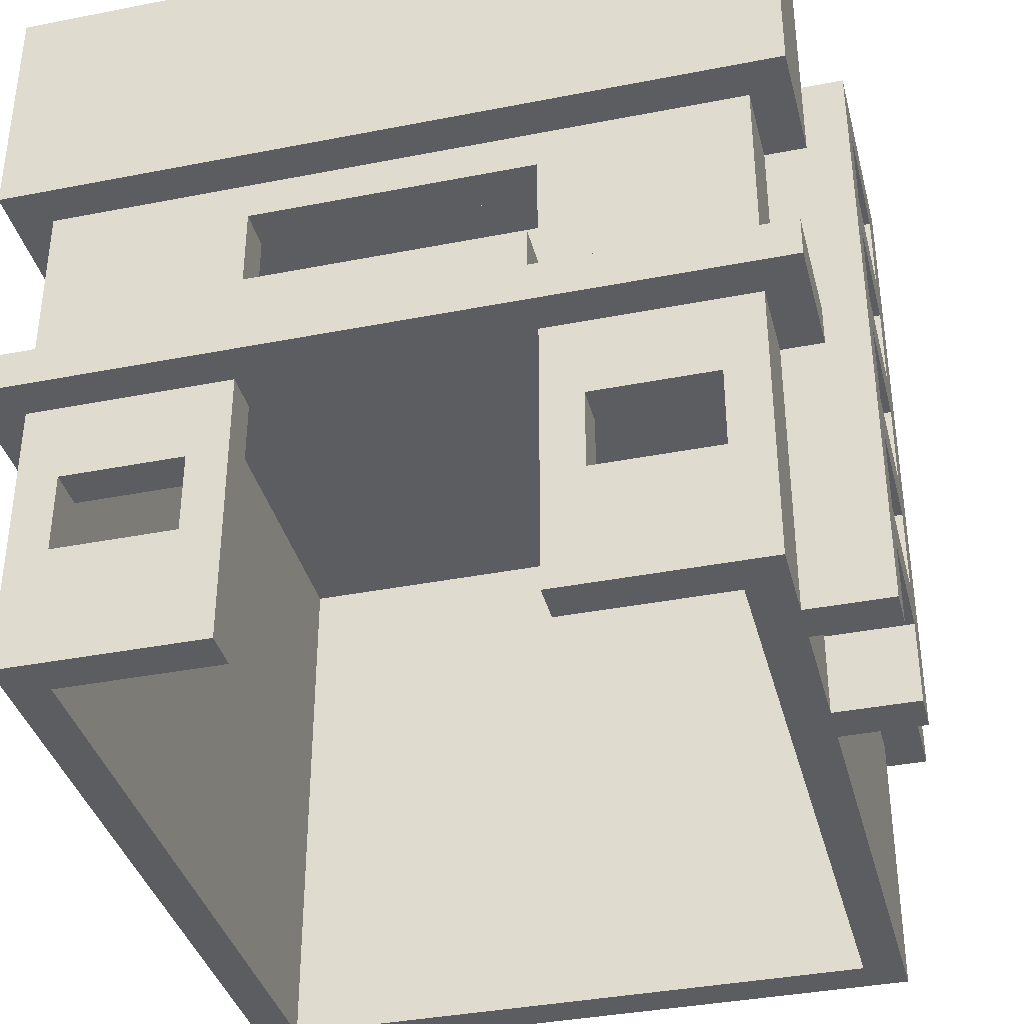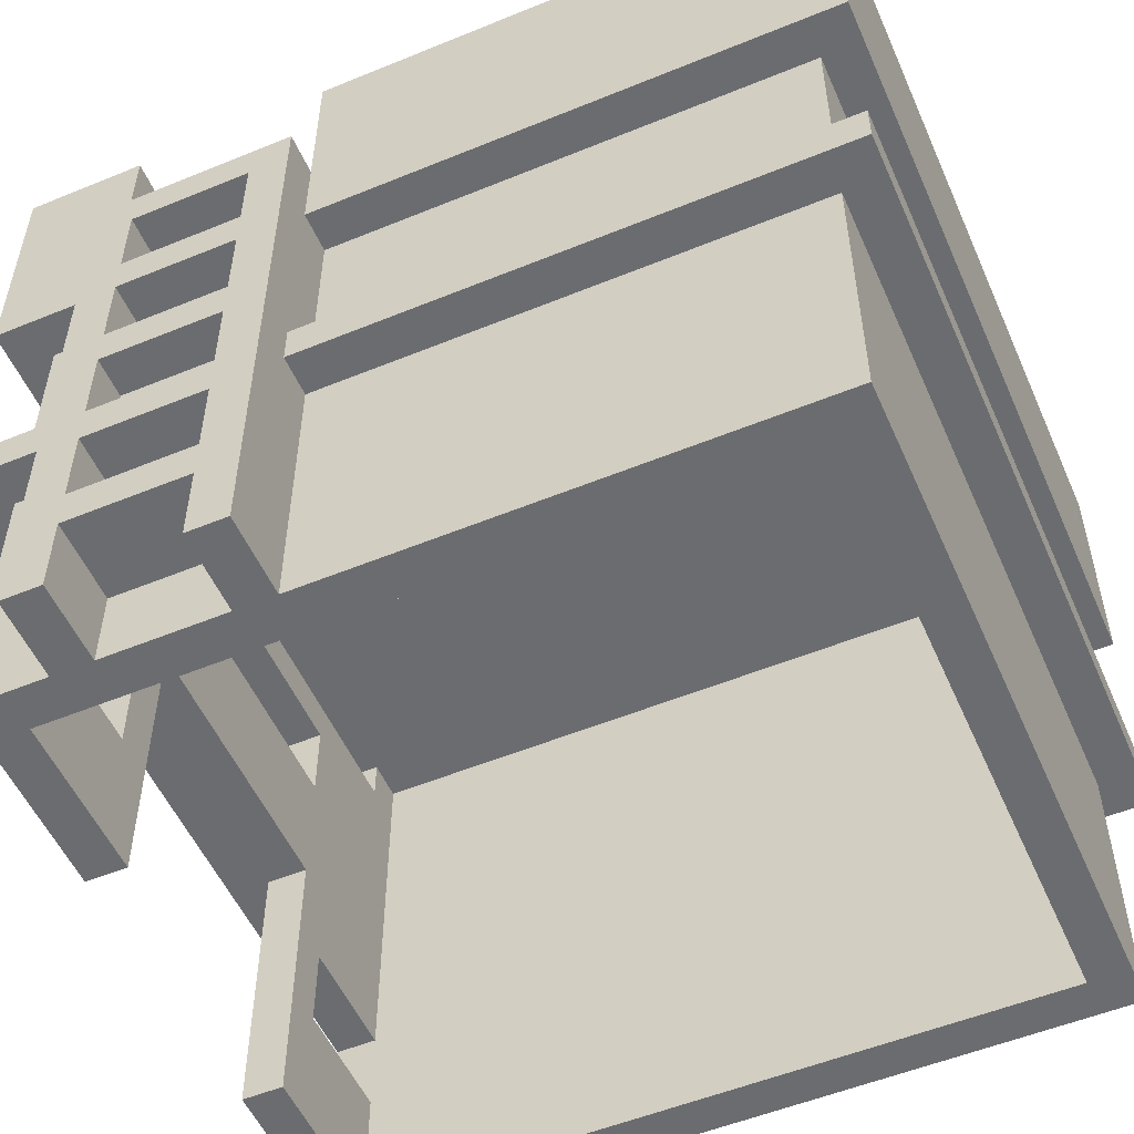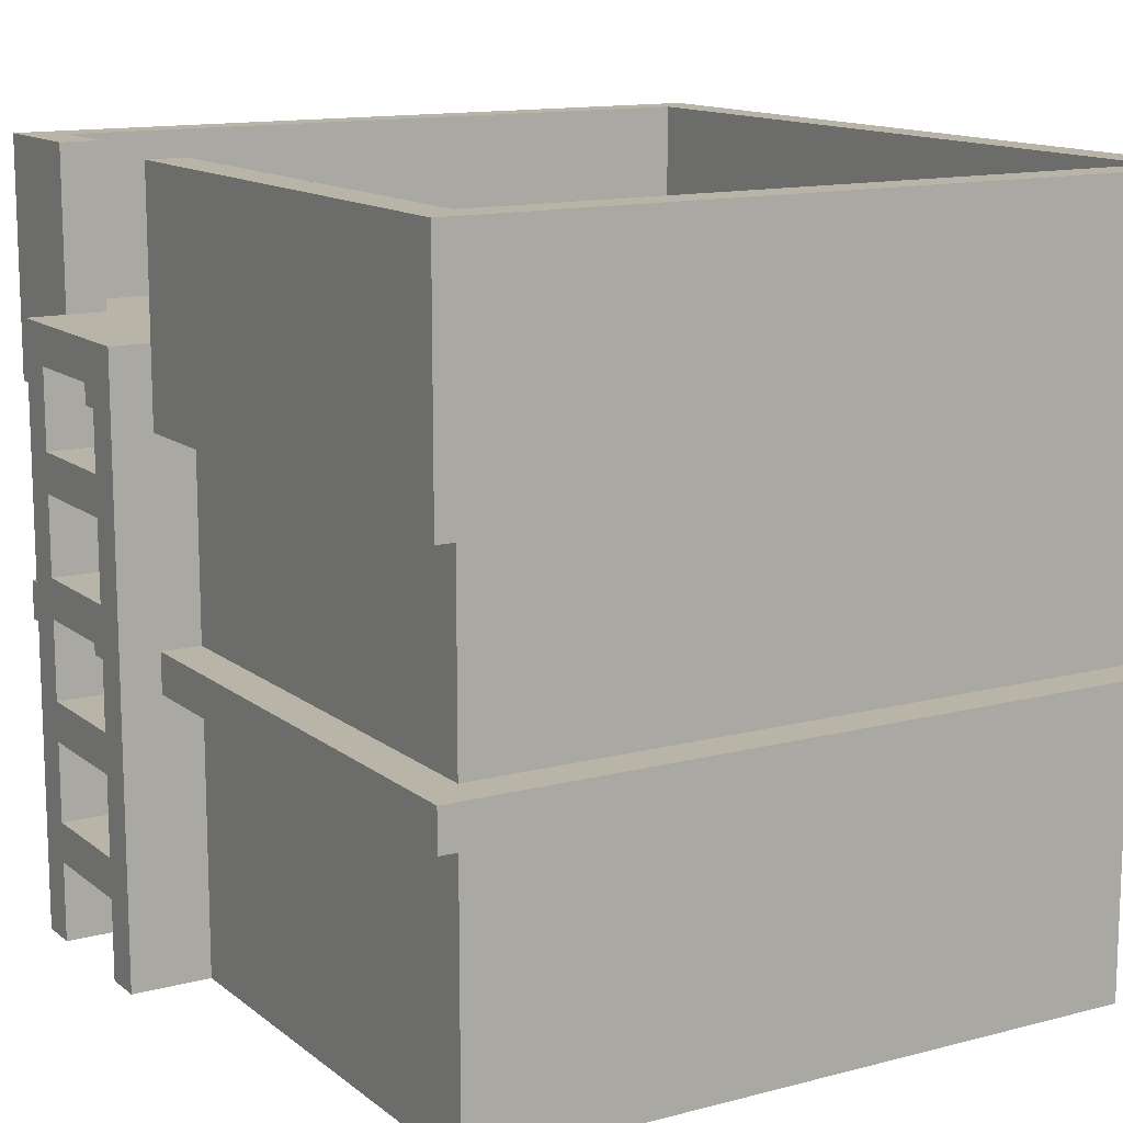
<metadata>
{"format":"obj","ext":"obj","renderer":"f3d","projection":"perspective","resolution":1024,"background":"white","views":[{"elev":-37.1,"azim":14.2,"up":"+Y"},{"elev":-53.7,"azim":113.6,"up":"+Y"},{"elev":13.2,"azim":149.1,"up":"+Y"}]}
</metadata>
<code>
g house1
v -9.5 7 10.5
v -9.5 7 -10.5
v -9.5 8 10.5
v -9.5 8 -10.5
v -9.5 13 10.5
v -9.5 13 -10.5
v -9.5 15 10.5
v -9.5 15 -10.5
v -9.5 19 10.5
v -9.5 19 -10.5
v -8.5 0 9.5
v -8.5 0 -9.5
v -8.5 7 9.5
v -8.5 7 -9.5
v -8.5 8 9.5
v -8.5 8 -9.5
v -8.5 13 9.5
v -8.5 13 -9.5
v -4.5 3 9.5
v -4.5 3 8.5
v -4.5 5 9.5
v -4.5 5 8.5
v -3.5 8 10.5
v -3.5 8 9.5
v -3.5 9 10.5
v -3.5 9 9.5
v 3.5 0 9.5
v 3.5 0 8.5
v 3.5 7 9.5
v 3.5 7 8.5
v 3.5 10 9.5
v 3.5 10 8.5
v 3.5 12 9.5
v 3.5 12 8.5
v 7.5 0 8.5
v 7.5 0 -8.5
v 7.5 3 9.5
v 7.5 3 8.5
v 7.5 5 9.5
v 7.5 5 8.5
v 7.5 13 9.5
v 7.5 13 8.5
v 7.5 14 9.5
v 7.5 14 -8.5
v 8.5 15 9.5
v 8.5 15 7.5
v 8.5 15 2.5
v 8.5 15 -9.5
v 8.5 19 9.5
v 8.5 19 7.5
v 8.5 19 2.5
v 8.5 19 -9.5
v -8.5 15 9.5
v -8.5 15 -9.5
v -8.5 19 9.5
v -8.5 19 -9.5
v -7.5 0 8.5
v -7.5 0 -8.5
v -7.5 3 9.5
v -7.5 3 8.5
v -7.5 5 9.5
v -7.5 5 8.5
v -7.5 14 8.5
v -7.5 14 -8.5
v -6.5 13 9.5
v -6.5 13 8.5
v -6.5 14 9.5
v -6.5 14 8.5
v -3.5 0 9.5
v -3.5 0 8.5
v -3.5 7 9.5
v -3.5 7 8.5
v -3.5 10 9.5
v -3.5 10 8.5
v -3.5 12 9.5
v -3.5 12 8.5
v 3.5 8 10.5
v 3.5 8 9.5
v 3.5 9 10.5
v 3.5 9 9.5
v 4.5 3 9.5
v 4.5 3 8.5
v 4.5 5 9.5
v 4.5 5 8.5
v 8.5 0 9.5
v 8.5 0 7.5
v 8.5 0 6.5
v 8.5 0 3.5
v 8.5 0 2.5
v 8.5 0 -9.5
v 8.5 2 6.5
v 8.5 2 3.5
v 8.5 3 6.5
v 8.5 3 3.5
v 8.5 5 6.5
v 8.5 5 3.5
v 8.5 6 6.5
v 8.5 6 3.5
v 8.5 7 9.5
v 8.5 7 7.5
v 8.5 7 6.5
v 8.5 7 3.5
v 8.5 7 2.5
v 8.5 7 -9.5
v 8.5 8 9.5
v 8.5 8 7.5
v 8.5 8 2.5
v 8.5 8 -9.5
v 8.5 9 6.5
v 8.5 9 3.5
v 8.5 11 6.5
v 8.5 11 3.5
v 8.5 12 6.5
v 8.5 12 3.5
v 8.5 13 9.5
v 8.5 13 7.5
v 8.5 13 6.5
v 8.5 13 3.5
v 8.5 13 2.5
v 8.5 13 -9.5
v 9.5 7 10.5
v 9.5 7 7.5
v 9.5 7 6.5
v 9.5 7 3.5
v 9.5 7 2.5
v 9.5 7 -10.5
v 9.5 8 10.5
v 9.5 8 7.5
v 9.5 8 6.5
v 9.5 8 3.5
v 9.5 8 2.5
v 9.5 8 -10.5
v 9.5 13 10.5
v 9.5 13 7.5
v 9.5 13 6.5
v 9.5 13 3.5
v 9.5 13 2.5
v 9.5 13 -10.5
v 9.5 14 6.5
v 9.5 14 3.5
v 9.5 15 10.5
v 9.5 15 7.5
v 9.5 15 2.5
v 9.5 15 -10.5
v 9.5 19 10.5
v 9.5 19 7.5
v 9.5 19 2.5
v 9.5 19 -10.5
v 10.5 0 7.5
v 10.5 0 6.5
v 10.5 0 3.5
v 10.5 0 2.5
v 10.5 2 6.5
v 10.5 2 3.5
v 10.5 3 6.5
v 10.5 3 3.5
v 10.5 5 6.5
v 10.5 5 3.5
v 10.5 6 6.5
v 10.5 6 3.5
v 10.5 8 6.5
v 10.5 8 3.5
v 10.5 9 6.5
v 10.5 9 3.5
v 10.5 11 6.5
v 10.5 11 3.5
v 10.5 12 6.5
v 10.5 12 3.5
v 10.5 14 6.5
v 10.5 14 3.5
v 10.5 15 7.5
v 10.5 15 2.5
v -9.5 7 10.5
v -9.5 8 10.5
v -9.5 13 10.5
v -9.5 15 10.5
v -9.5 19 10.5
v -3.5 8 10.5
v -3.5 9 10.5
v 3.5 8 10.5
v 3.5 9 10.5
v 9.5 7 10.5
v 9.5 8 10.5
v 9.5 13 10.5
v 9.5 15 10.5
v 9.5 19 10.5
v -8.5 0 9.5
v -8.5 7 9.5
v -8.5 8 9.5
v -8.5 13 9.5
v -7.5 3 9.5
v -7.5 5 9.5
v -4.5 3 9.5
v -4.5 5 9.5
v -3.5 0 9.5
v -3.5 7 9.5
v -3.5 8 9.5
v -3.5 9 9.5
v -3.5 10 9.5
v -3.5 12 9.5
v 3.5 0 9.5
v 3.5 7 9.5
v 3.5 8 9.5
v 3.5 9 9.5
v 3.5 10 9.5
v 3.5 12 9.5
v 4.5 3 9.5
v 4.5 5 9.5
v 7.5 3 9.5
v 7.5 5 9.5
v 8.5 0 9.5
v 8.5 7 9.5
v 8.5 8 9.5
v 8.5 13 9.5
v 8.5 0 7.5
v 8.5 7 7.5
v 8.5 8 7.5
v 8.5 13 7.5
v 9.5 0 7.5
v 9.5 7 7.5
v 9.5 8 7.5
v 9.5 13 7.5
v 9.5 15 7.5
v 10.5 0 7.5
v 10.5 15 7.5
v 8.5 0 3.5
v 8.5 2 3.5
v 8.5 3 3.5
v 8.5 5 3.5
v 8.5 6 3.5
v 8.5 7 3.5
v 8.5 9 3.5
v 8.5 11 3.5
v 8.5 12 3.5
v 8.5 13 3.5
v 9.5 0 3.5
v 9.5 2 3.5
v 9.5 3 3.5
v 9.5 5 3.5
v 9.5 6 3.5
v 9.5 7 3.5
v 9.5 8 3.5
v 9.5 9 3.5
v 9.5 11 3.5
v 9.5 12 3.5
v 9.5 13 3.5
v 9.5 14 3.5
v 10.5 0 3.5
v 10.5 2 3.5
v 10.5 3 3.5
v 10.5 5 3.5
v 10.5 6 3.5
v 10.5 8 3.5
v 10.5 9 3.5
v 10.5 11 3.5
v 10.5 12 3.5
v 10.5 14 3.5
v 8.5 15 2.5
v 8.5 19 2.5
v 9.5 15 2.5
v 9.5 19 2.5
v -7.5 0 -8.5
v -7.5 14 -8.5
v 7.5 0 -8.5
v 7.5 14 -8.5
v -8.5 15 -9.5
v -8.5 19 -9.5
v 8.5 15 -9.5
v 8.5 19 -9.5
v -8.5 15 9.5
v -8.5 19 9.5
v -6.5 13 9.5
v -6.5 14 9.5
v 7.5 13 9.5
v 7.5 14 9.5
v 8.5 15 9.5
v 8.5 19 9.5
v -7.5 0 8.5
v -7.5 3 8.5
v -7.5 5 8.5
v -7.5 14 8.5
v -6.5 13 8.5
v -6.5 14 8.5
v -4.5 3 8.5
v -4.5 5 8.5
v -3.5 0 8.5
v -3.5 7 8.5
v -3.5 10 8.5
v -3.5 12 8.5
v 3.5 0 8.5
v 3.5 7 8.5
v 3.5 10 8.5
v 3.5 12 8.5
v 4.5 3 8.5
v 4.5 5 8.5
v 7.5 0 8.5
v 7.5 3 8.5
v 7.5 5 8.5
v 7.5 13 8.5
v 8.5 15 7.5
v 8.5 19 7.5
v 9.5 15 7.5
v 9.5 19 7.5
v 8.5 0 6.5
v 8.5 2 6.5
v 8.5 3 6.5
v 8.5 5 6.5
v 8.5 6 6.5
v 8.5 7 6.5
v 8.5 9 6.5
v 8.5 11 6.5
v 8.5 12 6.5
v 8.5 13 6.5
v 9.5 0 6.5
v 9.5 2 6.5
v 9.5 3 6.5
v 9.5 5 6.5
v 9.5 6 6.5
v 9.5 7 6.5
v 9.5 8 6.5
v 9.5 9 6.5
v 9.5 11 6.5
v 9.5 12 6.5
v 9.5 13 6.5
v 9.5 14 6.5
v 10.5 0 6.5
v 10.5 2 6.5
v 10.5 3 6.5
v 10.5 5 6.5
v 10.5 6 6.5
v 10.5 8 6.5
v 10.5 9 6.5
v 10.5 11 6.5
v 10.5 12 6.5
v 10.5 14 6.5
v 8.5 0 2.5
v 8.5 7 2.5
v 8.5 8 2.5
v 8.5 13 2.5
v 9.5 0 2.5
v 9.5 7 2.5
v 9.5 8 2.5
v 9.5 13 2.5
v 9.5 15 2.5
v 10.5 0 2.5
v 10.5 15 2.5
v -8.5 0 -9.5
v -8.5 7 -9.5
v -8.5 8 -9.5
v -8.5 13 -9.5
v 8.5 0 -9.5
v 8.5 7 -9.5
v 8.5 8 -9.5
v 8.5 13 -9.5
v -9.5 7 -10.5
v -9.5 8 -10.5
v -9.5 13 -10.5
v -9.5 15 -10.5
v -9.5 19 -10.5
v 9.5 7 -10.5
v 9.5 8 -10.5
v 9.5 13 -10.5
v 9.5 15 -10.5
v 9.5 19 -10.5
v -8.5 0 9.5
v -3.5 0 9.5
v 3.5 0 9.5
v 8.5 0 9.5
v -7.5 0 8.5
v -3.5 0 8.5
v 3.5 0 8.5
v 7.5 0 8.5
v 8.5 0 7.5
v 9.5 0 7.5
v 10.5 0 7.5
v 8.5 0 6.5
v 9.5 0 6.5
v 10.5 0 6.5
v 8.5 0 3.5
v 9.5 0 3.5
v 10.5 0 3.5
v 8.5 0 2.5
v 9.5 0 2.5
v 10.5 0 2.5
v -7.5 0 -8.5
v 7.5 0 -8.5
v -8.5 0 -9.5
v 8.5 0 -9.5
v 8.5 2 6.5
v 9.5 2 6.5
v 10.5 2 6.5
v 8.5 2 3.5
v 9.5 2 3.5
v 10.5 2 3.5
v -7.5 5 9.5
v -4.5 5 9.5
v 4.5 5 9.5
v 7.5 5 9.5
v -7.5 5 8.5
v -4.5 5 8.5
v 4.5 5 8.5
v 7.5 5 8.5
v 8.5 5 6.5
v 9.5 5 6.5
v 10.5 5 6.5
v 8.5 5 3.5
v 9.5 5 3.5
v 10.5 5 3.5
v -9.5 7 10.5
v 9.5 7 10.5
v -8.5 7 9.5
v -3.5 7 9.5
v 3.5 7 9.5
v 8.5 7 9.5
v -3.5 7 8.5
v 3.5 7 8.5
v 8.5 7 7.5
v 9.5 7 7.5
v 8.5 7 6.5
v 9.5 7 6.5
v 8.5 7 3.5
v 9.5 7 3.5
v 8.5 7 2.5
v 9.5 7 2.5
v -8.5 7 -9.5
v 8.5 7 -9.5
v -9.5 7 -10.5
v 9.5 7 -10.5
v 9.5 8 6.5
v 10.5 8 6.5
v 9.5 8 3.5
v 10.5 8 3.5
v 8.5 11 6.5
v 9.5 11 6.5
v 10.5 11 6.5
v 8.5 11 3.5
v 9.5 11 3.5
v 10.5 11 3.5
v -3.5 12 9.5
v 3.5 12 9.5
v -3.5 12 8.5
v 3.5 12 8.5
v -9.5 13 10.5
v 9.5 13 10.5
v -8.5 13 9.5
v 8.5 13 9.5
v 8.5 13 7.5
v 9.5 13 7.5
v 8.5 13 6.5
v 9.5 13 6.5
v 8.5 13 3.5
v 9.5 13 3.5
v 8.5 13 2.5
v 9.5 13 2.5
v -8.5 13 -9.5
v 8.5 13 -9.5
v -9.5 13 -10.5
v 9.5 13 -10.5
v -6.5 14 9.5
v 7.5 14 9.5
v -7.5 14 8.5
v -6.5 14 8.5
v 9.5 14 6.5
v 10.5 14 6.5
v 9.5 14 3.5
v 10.5 14 3.5
v -7.5 14 -8.5
v 7.5 14 -8.5
v -7.5 3 9.5
v -4.5 3 9.5
v 4.5 3 9.5
v 7.5 3 9.5
v -7.5 3 8.5
v -4.5 3 8.5
v 4.5 3 8.5
v 7.5 3 8.5
v 8.5 3 6.5
v 9.5 3 6.5
v 10.5 3 6.5
v 8.5 3 3.5
v 9.5 3 3.5
v 10.5 3 3.5
v 8.5 6 6.5
v 9.5 6 6.5
v 10.5 6 6.5
v 8.5 6 3.5
v 9.5 6 3.5
v 10.5 6 3.5
v -9.5 8 10.5
v -3.5 8 10.5
v 3.5 8 10.5
v 9.5 8 10.5
v -8.5 8 9.5
v -3.5 8 9.5
v 3.5 8 9.5
v 8.5 8 9.5
v 8.5 8 7.5
v 9.5 8 7.5
v 8.5 8 2.5
v 9.5 8 2.5
v -8.5 8 -9.5
v 8.5 8 -9.5
v -9.5 8 -10.5
v 9.5 8 -10.5
v -3.5 9 10.5
v 3.5 9 10.5
v -3.5 9 9.5
v 3.5 9 9.5
v 8.5 9 6.5
v 9.5 9 6.5
v 10.5 9 6.5
v 8.5 9 3.5
v 9.5 9 3.5
v 10.5 9 3.5
v -3.5 10 9.5
v 3.5 10 9.5
v -3.5 10 8.5
v 3.5 10 8.5
v 8.5 12 6.5
v 9.5 12 6.5
v 10.5 12 6.5
v 8.5 12 3.5
v 9.5 12 3.5
v 10.5 12 3.5
v -6.5 13 9.5
v 7.5 13 9.5
v -6.5 13 8.5
v 7.5 13 8.5
v -8.5 15 9.5
v 8.5 15 9.5
v 8.5 15 7.5
v 9.5 15 7.5
v 10.5 15 7.5
v 8.5 15 2.5
v 9.5 15 2.5
v 10.5 15 2.5
v -8.5 15 -9.5
v 8.5 15 -9.5
v -9.5 19 10.5
v 9.5 19 10.5
v -8.5 19 9.5
v 8.5 19 9.5
v 8.5 19 7.5
v 9.5 19 7.5
v 8.5 19 2.5
v 9.5 19 2.5
v -8.5 19 -9.5
v 8.5 19 -9.5
v -9.5 19 -10.5
v 9.5 19 -10.5
f 3 2 1
f 4 2 3
f 7 6 5
f 8 6 7
f 9 8 7
f 10 8 9
f 13 12 11
f 14 12 13
f 17 16 15
f 18 16 17
f 21 20 19
f 22 20 21
f 25 24 23
f 26 24 25
f 29 28 27
f 30 28 29
f 33 32 31
f 34 32 33
f 38 36 35
f 39 38 37
f 40 36 38
f 40 38 39
f 42 36 40
f 43 42 41
f 44 36 42
f 44 42 43
f 49 46 45
f 50 46 49
f 51 48 47
f 52 48 51
f 53 54 55
f 55 54 56
f 57 58 60
f 59 60 61
f 60 58 62
f 61 60 62
f 62 58 63
f 63 58 64
f 65 66 67
f 67 66 68
f 69 70 71
f 71 70 72
f 73 74 75
f 75 74 76
f 77 78 79
f 79 78 80
f 81 82 83
f 83 82 84
f 87 88 91
f 91 88 92
f 93 94 95
f 95 94 96
f 85 86 99
f 99 86 100
f 97 98 101
f 101 98 102
f 89 90 103
f 103 90 104
f 109 110 111
f 111 110 112
f 105 106 115
f 115 106 116
f 113 114 117
f 117 114 118
f 107 108 119
f 119 108 120
f 121 122 127
f 127 122 128
f 123 124 129
f 129 124 130
f 125 126 131
f 131 126 132
f 135 136 139
f 139 136 140
f 133 134 141
f 141 134 142
f 137 138 143
f 143 138 144
f 141 142 145
f 145 142 146
f 143 144 147
f 147 144 148
f 149 150 153
f 151 152 154
f 149 153 155
f 153 154 155
f 154 152 156
f 155 154 156
f 149 155 157
f 156 152 158
f 149 157 159
f 157 158 159
f 158 152 160
f 159 158 160
f 149 159 161
f 160 152 162
f 149 161 163
f 161 162 163
f 162 152 164
f 163 162 164
f 149 163 165
f 164 152 166
f 149 165 167
f 165 166 167
f 166 152 168
f 167 166 168
f 149 167 169
f 168 152 170
f 149 169 171
f 169 170 171
f 170 152 172
f 171 170 172
f 178 174 173
f 180 178 173
f 180 179 178
f 181 179 180
f 182 180 173
f 183 180 182
f 184 176 175
f 185 177 176
f 185 176 184
f 186 177 185
f 191 188 187
f 192 188 191
f 193 191 187
f 194 188 192
f 195 193 187
f 195 194 193
f 196 188 194
f 196 194 195
f 197 190 189
f 198 190 197
f 199 190 198
f 200 190 199
f 204 199 198
f 205 199 204
f 206 190 200
f 207 202 201
f 208 202 207
f 209 207 201
f 210 202 208
f 211 209 201
f 211 210 209
f 212 202 210
f 212 210 211
f 213 205 204
f 213 206 205
f 213 204 203
f 214 190 206
f 214 206 213
f 219 216 215
f 220 216 219
f 221 218 217
f 222 218 221
f 224 220 219
f 224 223 222
f 224 222 221
f 224 221 220
f 225 223 224
f 236 227 226
f 237 227 236
f 238 229 228
f 239 229 238
f 240 231 230
f 241 231 240
f 243 233 232
f 244 233 243
f 245 235 234
f 246 235 245
f 248 237 236
f 249 237 248
f 250 239 238
f 251 239 250
f 252 242 241
f 252 241 240
f 253 242 252
f 254 244 243
f 255 244 254
f 256 247 246
f 256 246 245
f 257 247 256
f 260 259 258
f 261 259 260
f 264 263 262
f 265 263 264
f 268 267 266
f 269 267 268
f 272 273 274
f 274 273 275
f 270 271 276
f 276 271 277
f 280 281 282
f 282 281 283
f 278 279 284
f 280 282 285
f 278 284 286
f 284 285 286
f 285 282 287
f 286 285 287
f 287 282 288
f 288 282 289
f 287 288 291
f 291 288 292
f 289 282 293
f 291 292 294
f 292 293 294
f 290 291 294
f 294 293 295
f 290 294 296
f 296 294 297
f 295 293 298
f 293 282 299
f 298 293 299
f 300 301 302
f 302 301 303
f 304 305 314
f 314 305 315
f 306 307 316
f 316 307 317
f 308 309 318
f 318 309 319
f 310 311 321
f 321 311 322
f 312 313 323
f 323 313 324
f 314 315 326
f 326 315 327
f 316 317 328
f 328 317 329
f 319 320 330
f 318 319 330
f 330 320 331
f 321 322 332
f 332 322 333
f 324 325 334
f 323 324 334
f 334 325 335
f 336 337 340
f 340 337 341
f 338 339 342
f 342 339 343
f 340 341 345
f 343 344 345
f 342 343 345
f 341 342 345
f 345 344 346
f 347 348 351
f 351 348 352
f 349 350 353
f 353 350 354
f 355 356 360
f 360 356 361
f 357 358 362
f 358 359 363
f 362 358 363
f 363 359 364
f 369 366 365
f 370 366 369
f 371 368 367
f 372 368 371
f 373 368 372
f 376 373 372
f 376 374 373
f 377 375 374
f 377 374 376
f 378 375 377
f 379 376 372
f 382 379 372
f 382 380 379
f 383 381 380
f 383 380 382
f 384 381 383
f 385 369 365
f 386 382 372
f 387 385 365
f 387 386 385
f 388 382 386
f 388 386 387
f 392 390 389
f 393 391 390
f 393 390 392
f 394 391 393
f 399 396 395
f 400 396 399
f 401 398 397
f 402 398 401
f 406 404 403
f 407 405 404
f 407 404 406
f 408 405 407
f 411 410 409
f 412 410 411
f 413 410 412
f 414 410 413
f 415 413 412
f 416 413 415
f 417 410 414
f 418 410 417
f 421 420 419
f 422 420 421
f 425 411 409
f 426 424 423
f 427 425 409
f 427 426 425
f 428 424 426
f 428 426 427
f 431 430 429
f 432 430 431
f 436 434 433
f 437 435 434
f 437 434 436
f 438 435 437
f 441 440 439
f 442 440 441
f 445 444 443
f 446 444 445
f 447 444 446
f 448 444 447
f 451 450 449
f 452 450 451
f 455 445 443
f 456 454 453
f 457 455 443
f 457 456 455
f 458 454 456
f 458 456 457
f 462 460 459
f 465 464 463
f 466 464 465
f 467 462 461
f 468 460 462
f 468 462 467
f 469 470 473
f 473 470 474
f 471 472 475
f 475 472 476
f 477 478 480
f 478 479 481
f 480 478 481
f 481 479 482
f 483 484 486
f 484 485 487
f 486 484 487
f 487 485 488
f 489 490 493
f 493 490 494
f 491 492 495
f 495 492 496
f 496 492 497
f 497 492 498
f 489 493 501
f 499 500 502
f 489 501 503
f 501 502 503
f 502 500 504
f 503 502 504
f 505 506 507
f 507 506 508
f 509 510 512
f 510 511 513
f 512 510 513
f 513 511 514
f 515 516 517
f 517 516 518
f 519 520 522
f 520 521 523
f 522 520 523
f 523 521 524
f 525 526 527
f 527 526 528
f 529 530 531
f 529 531 534
f 531 532 534
f 532 533 535
f 534 532 535
f 535 533 536
f 529 534 537
f 537 534 538
f 539 540 541
f 541 540 542
f 542 540 543
f 543 540 544
f 539 541 547
f 545 546 548
f 539 547 549
f 547 548 549
f 548 546 550
f 549 548 550

</code>
